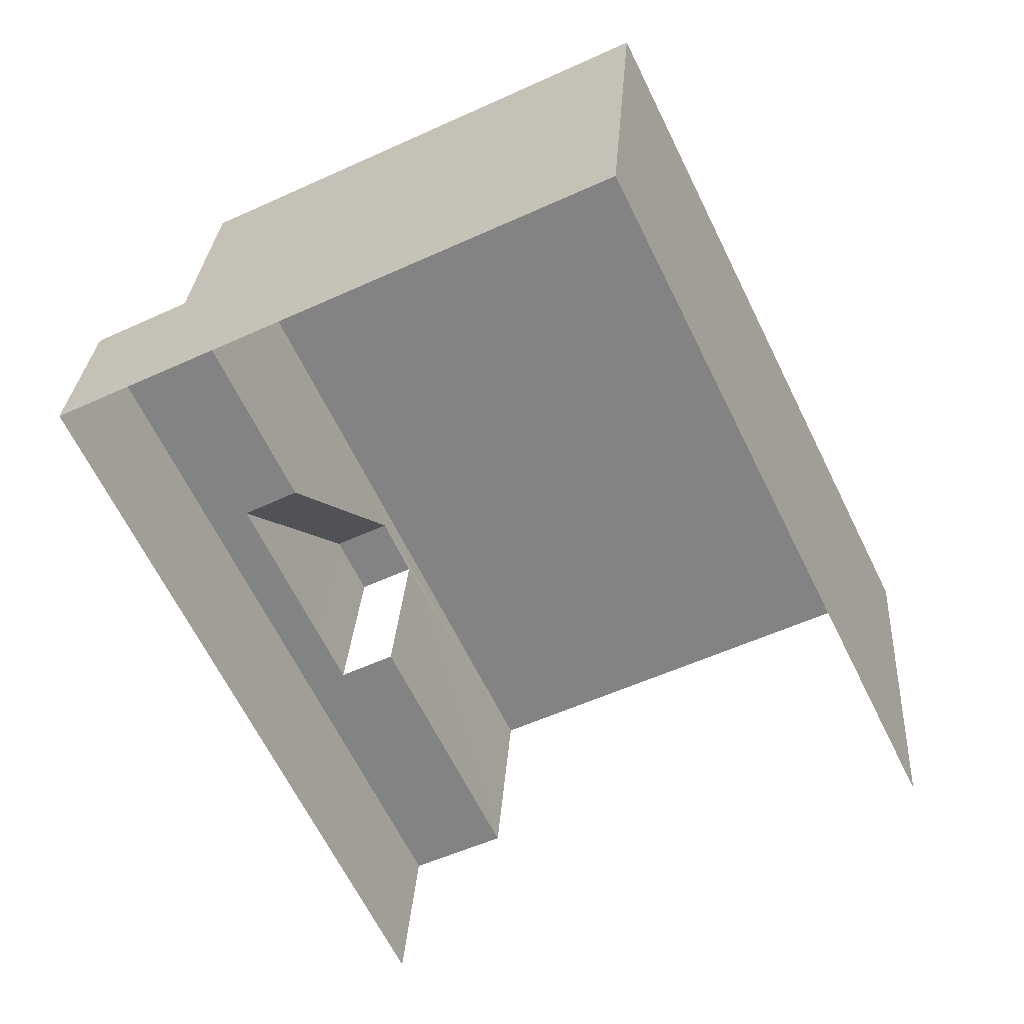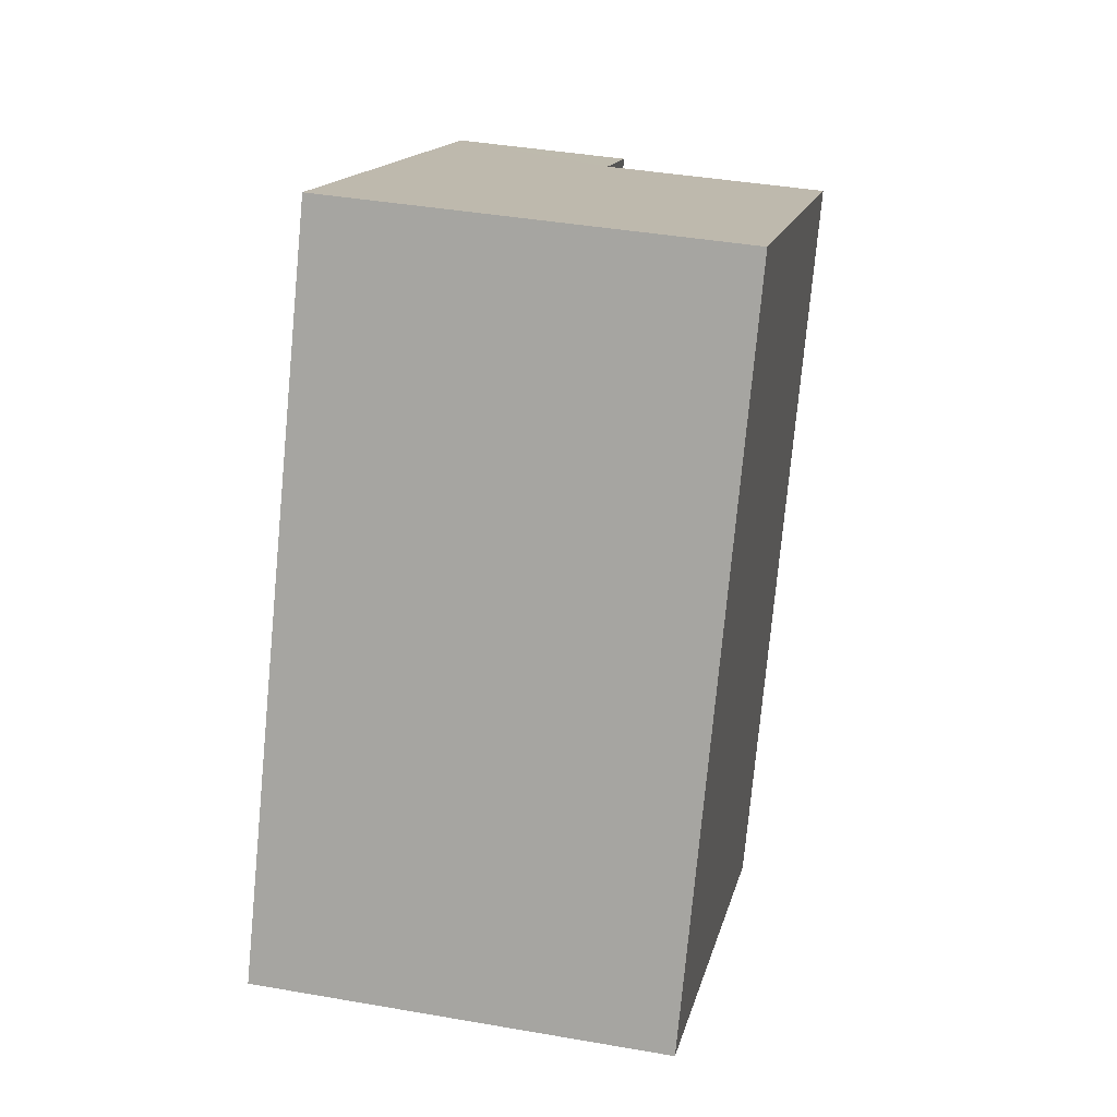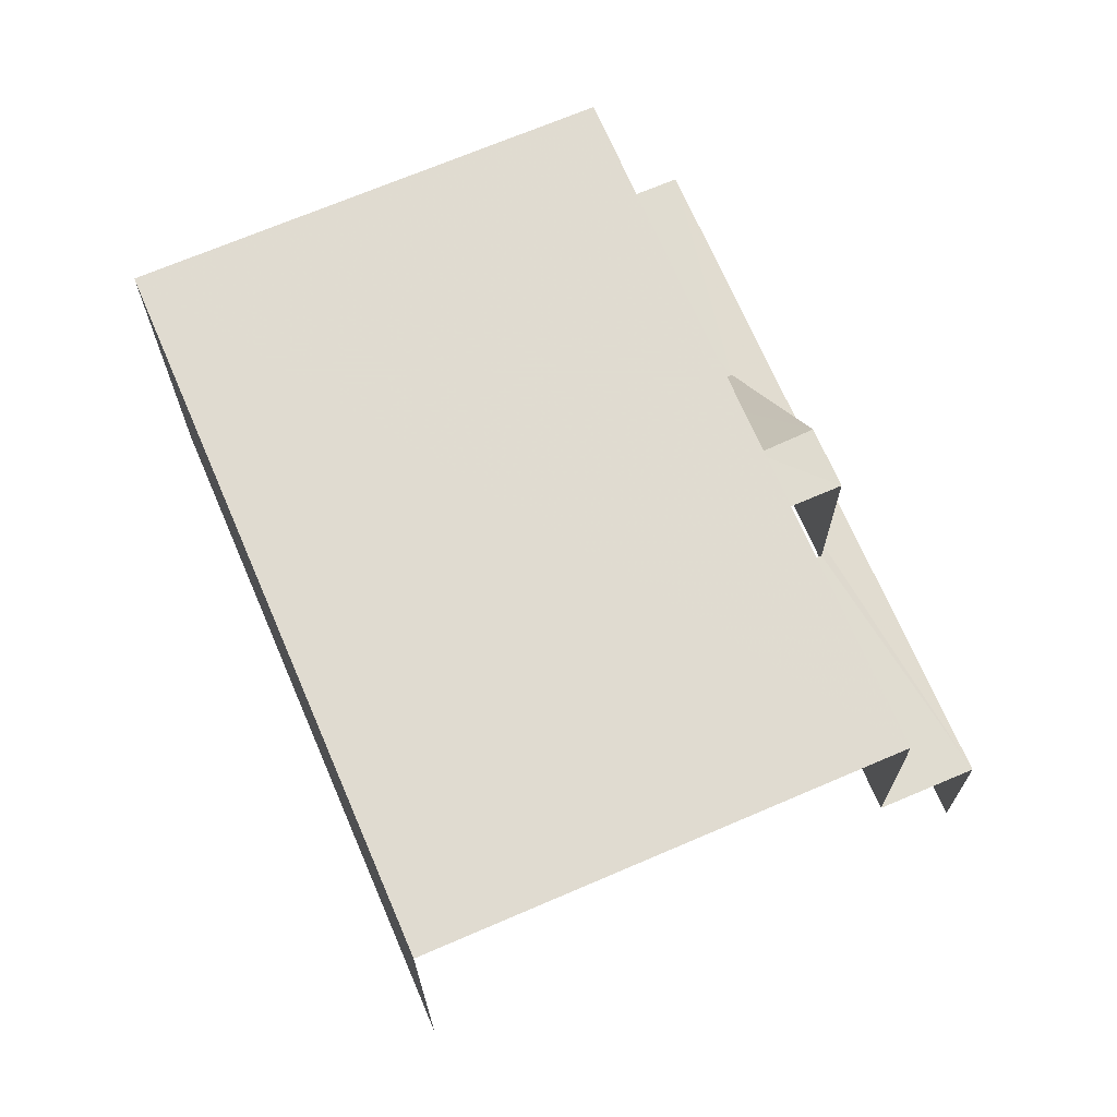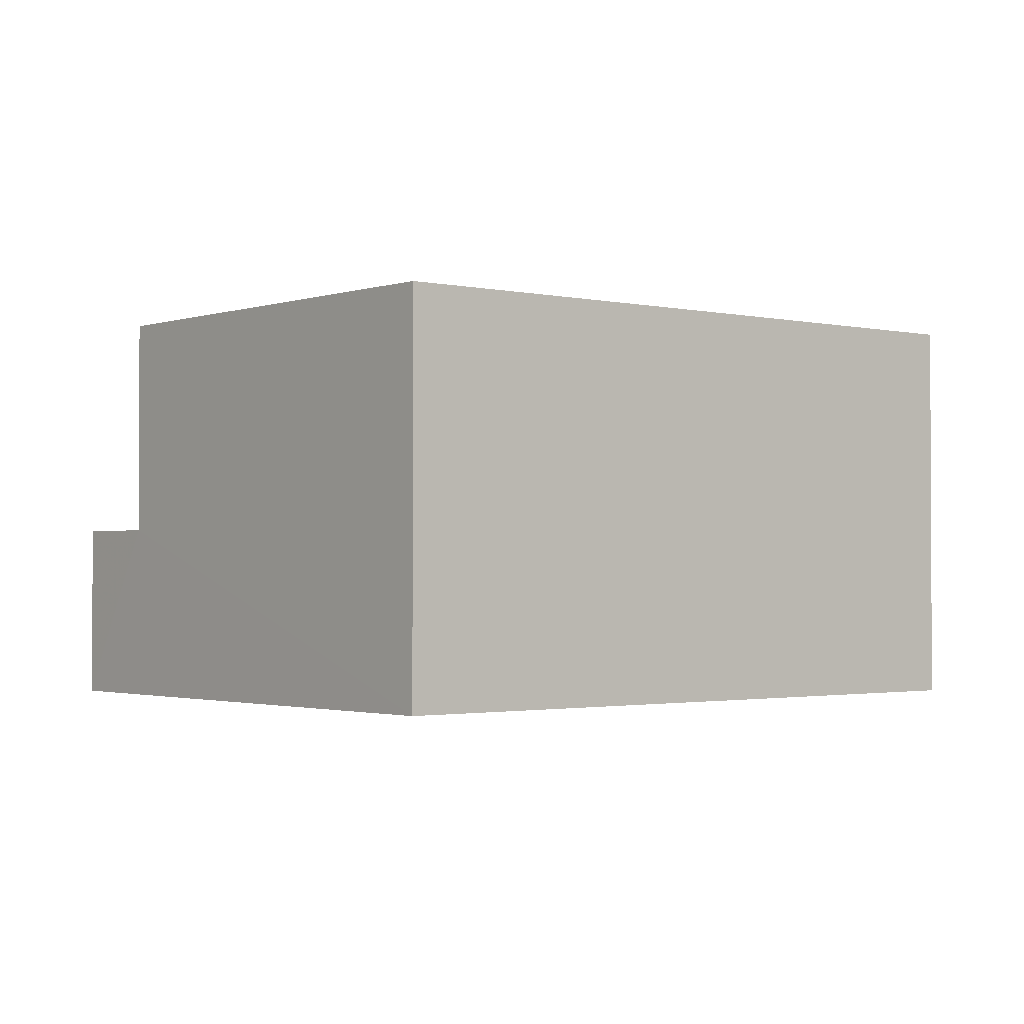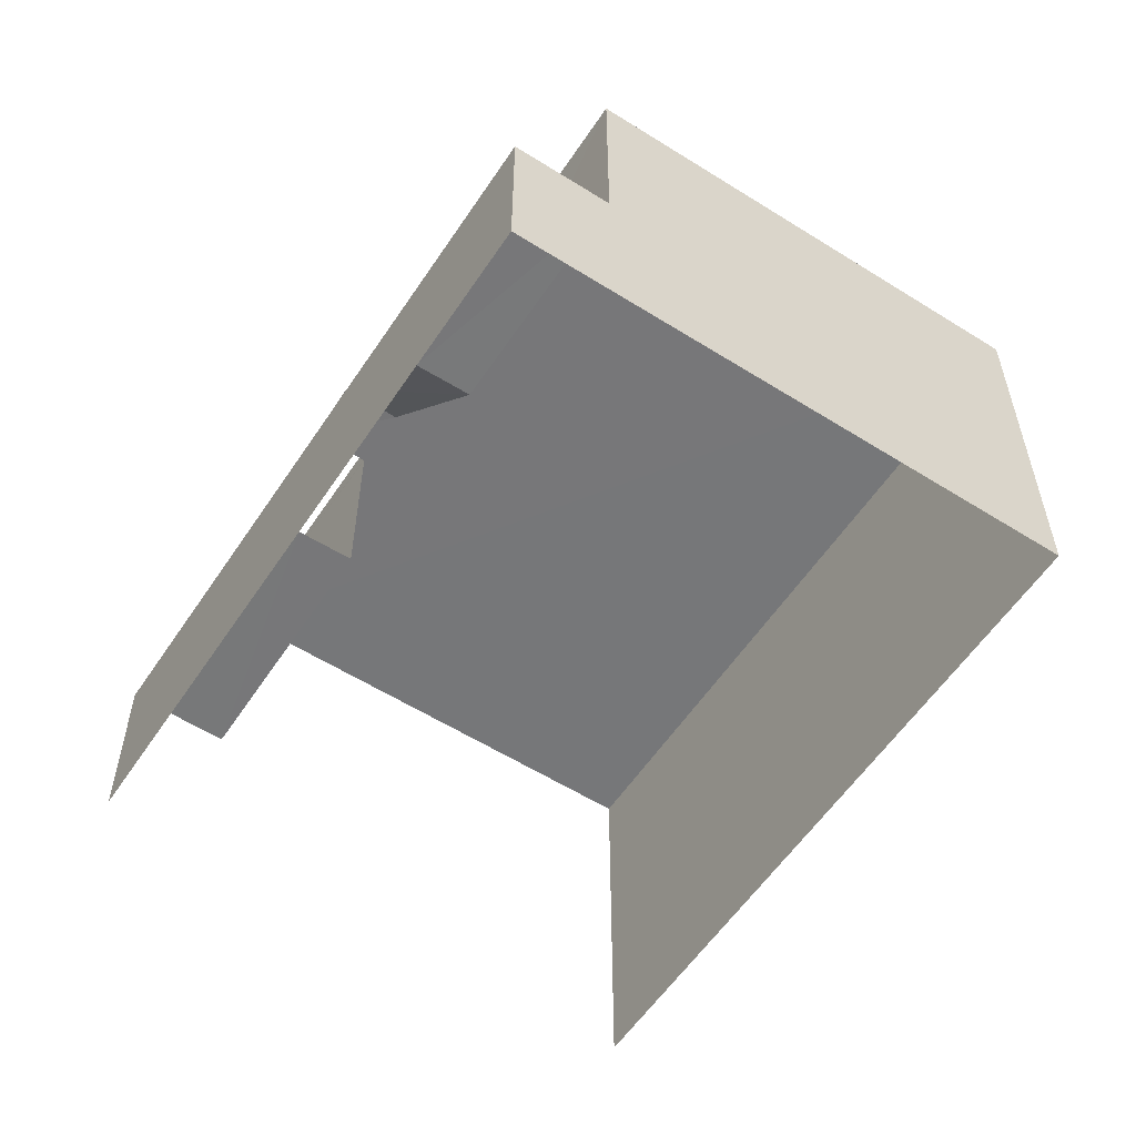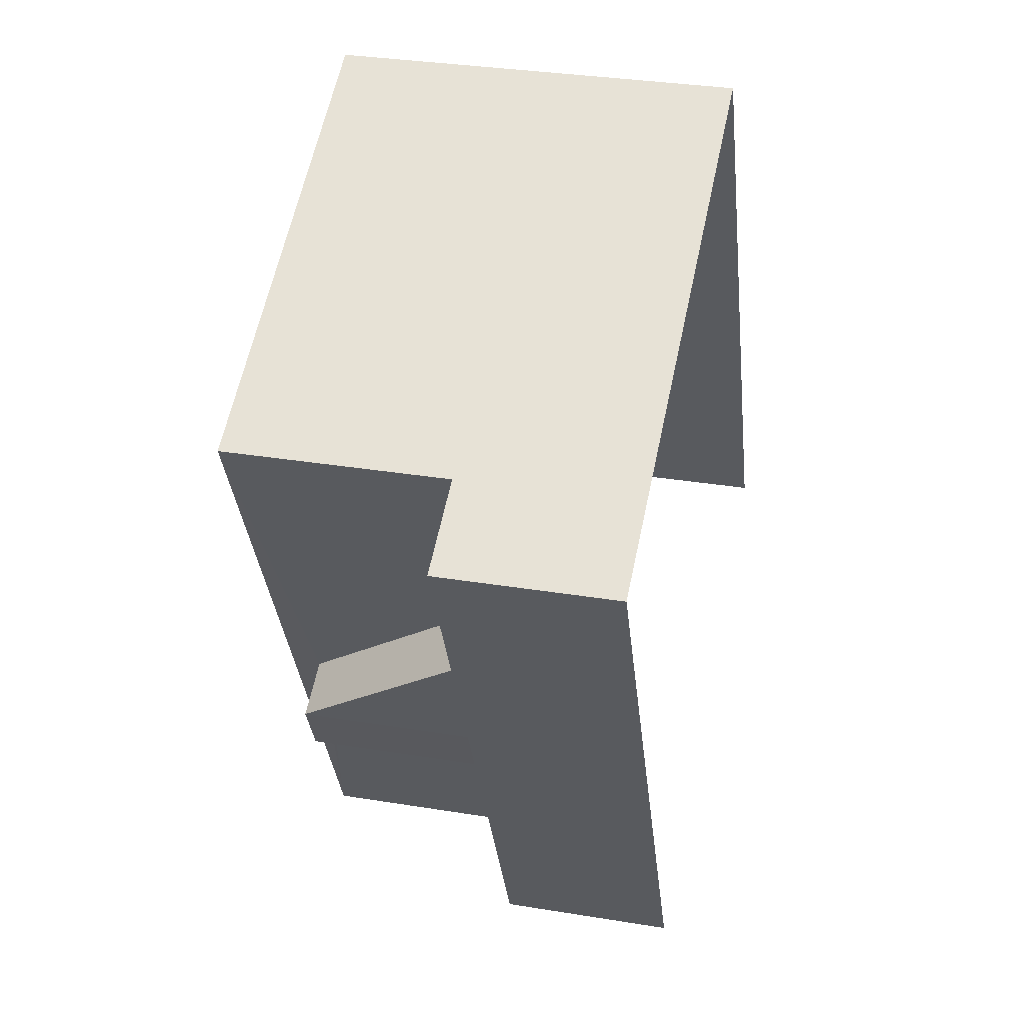
<metadata>
{"format":"obj","ext":"obj","renderer":"f3d","projection":"perspective","resolution":1024,"background":"white","views":[{"elev":28.4,"azim":-176.1,"up":"+Y"},{"elev":40.0,"azim":-77.7,"up":"+Y"},{"elev":69.8,"azim":-49.2,"up":"+Z"},{"elev":-1.6,"azim":-155.6,"up":"+Z"},{"elev":-57.1,"azim":120.8,"up":"+Z"},{"elev":32.2,"azim":103.0,"up":"+Y"}]}
</metadata>
<code>
v -2.241e+05 -1.282e+05 14.66
v -2.241e+05 -1.282e+05 14.66
v -2.241e+05 -1.281e+05 14.66
v -2.241e+05 -1.282e+05 14.66
v -2.241e+05 -1.282e+05 21.69
v -2.241e+05 -1.282e+05 18.02
v -2.241e+05 -1.282e+05 21.69
v -2.241e+05 -1.282e+05 18.02
v -2.241e+05 -1.281e+05 18.02
v -2.241e+05 -1.282e+05 18.02
v -2.241e+05 -1.282e+05 18.02
v -2.241e+05 -1.282e+05 18.02
v -2.241e+05 -1.282e+05 18.02
v -2.241e+05 -1.282e+05 18.02
v -2.241e+05 -1.282e+05 18.02
v -2.241e+05 -1.282e+05 21.69
v -2.241e+05 -1.282e+05 21.69
v -2.241e+05 -1.281e+05 22.21
v -2.241e+05 -1.282e+05 22.21
v -2.241e+05 -1.282e+05 22.21
v -2.241e+05 -1.281e+05 22.21
f 1 2 3
f 4 1 3
f 15 14 17
f 16 15 17
f 20 19 13
f 19 2 13
f 13 1 12
f 13 2 1
f 5 6 7
f 5 8 6
f 6 8 9
f 10 9 8
f 10 11 12
f 13 14 15
f 12 14 13
f 11 14 12
f 10 8 11
f 7 16 17
f 5 7 17
f 18 19 20
f 21 18 20
f 5 17 11
f 5 11 8
f 17 14 11
f 18 3 2
f 19 18 2
f 12 1 4
f 10 12 4
f 18 9 3
f 3 9 4
f 18 21 9
f 4 9 10
f 9 21 6
f 6 21 7
f 15 16 13
f 7 21 20
f 16 7 20
f 13 16 20

</code>
